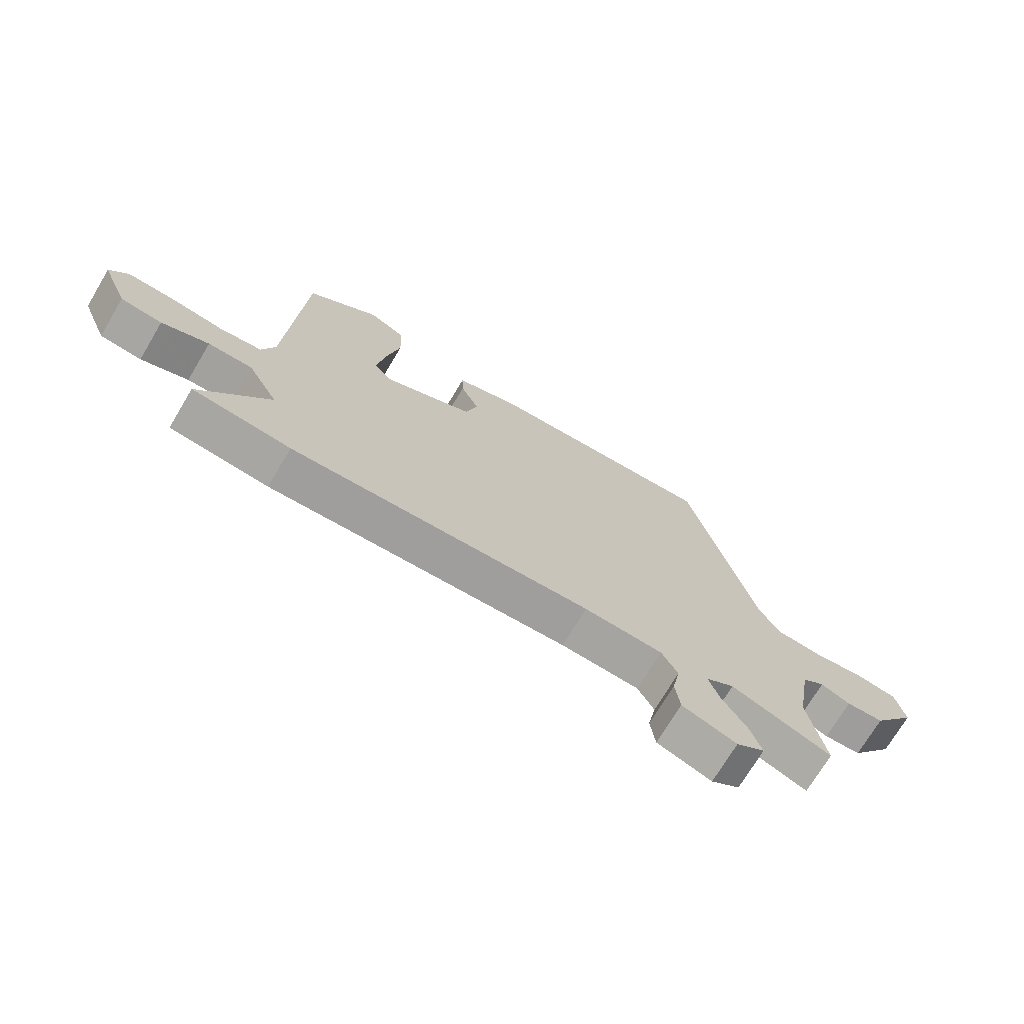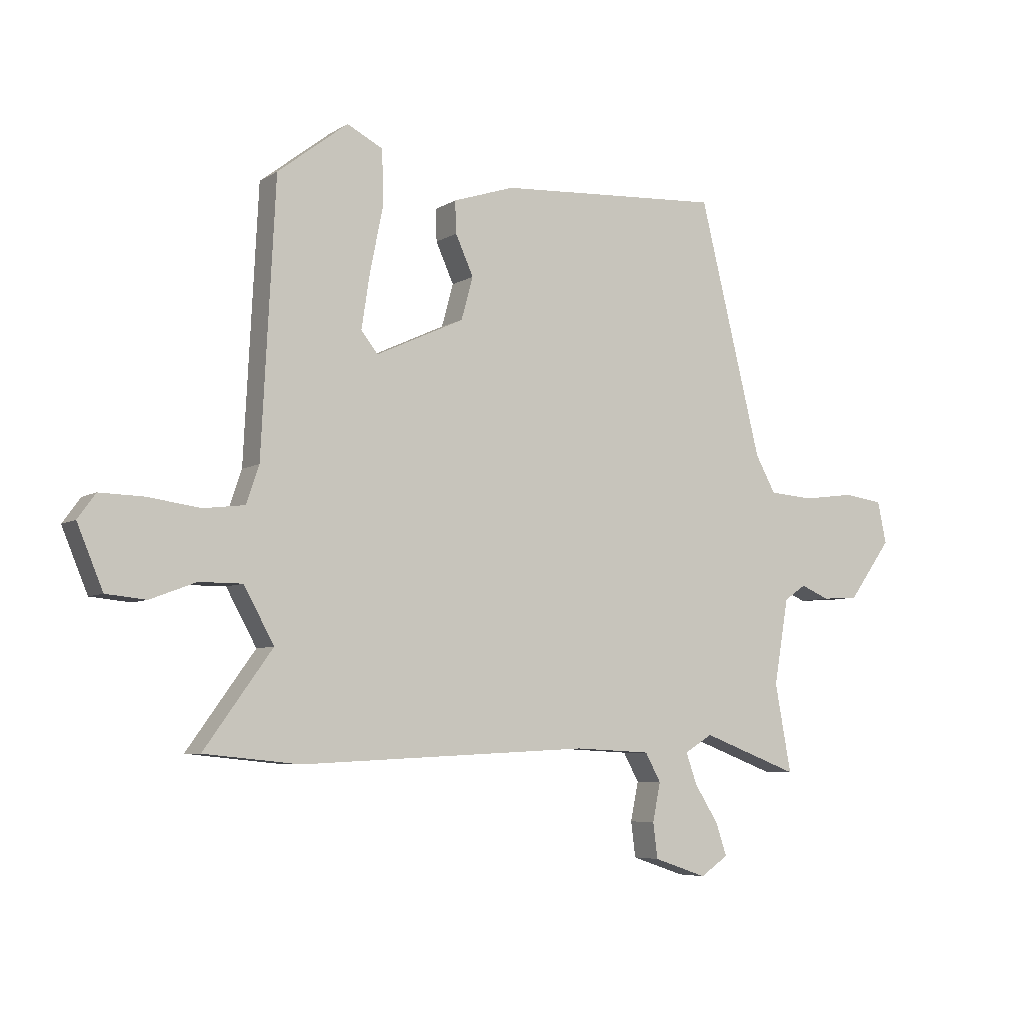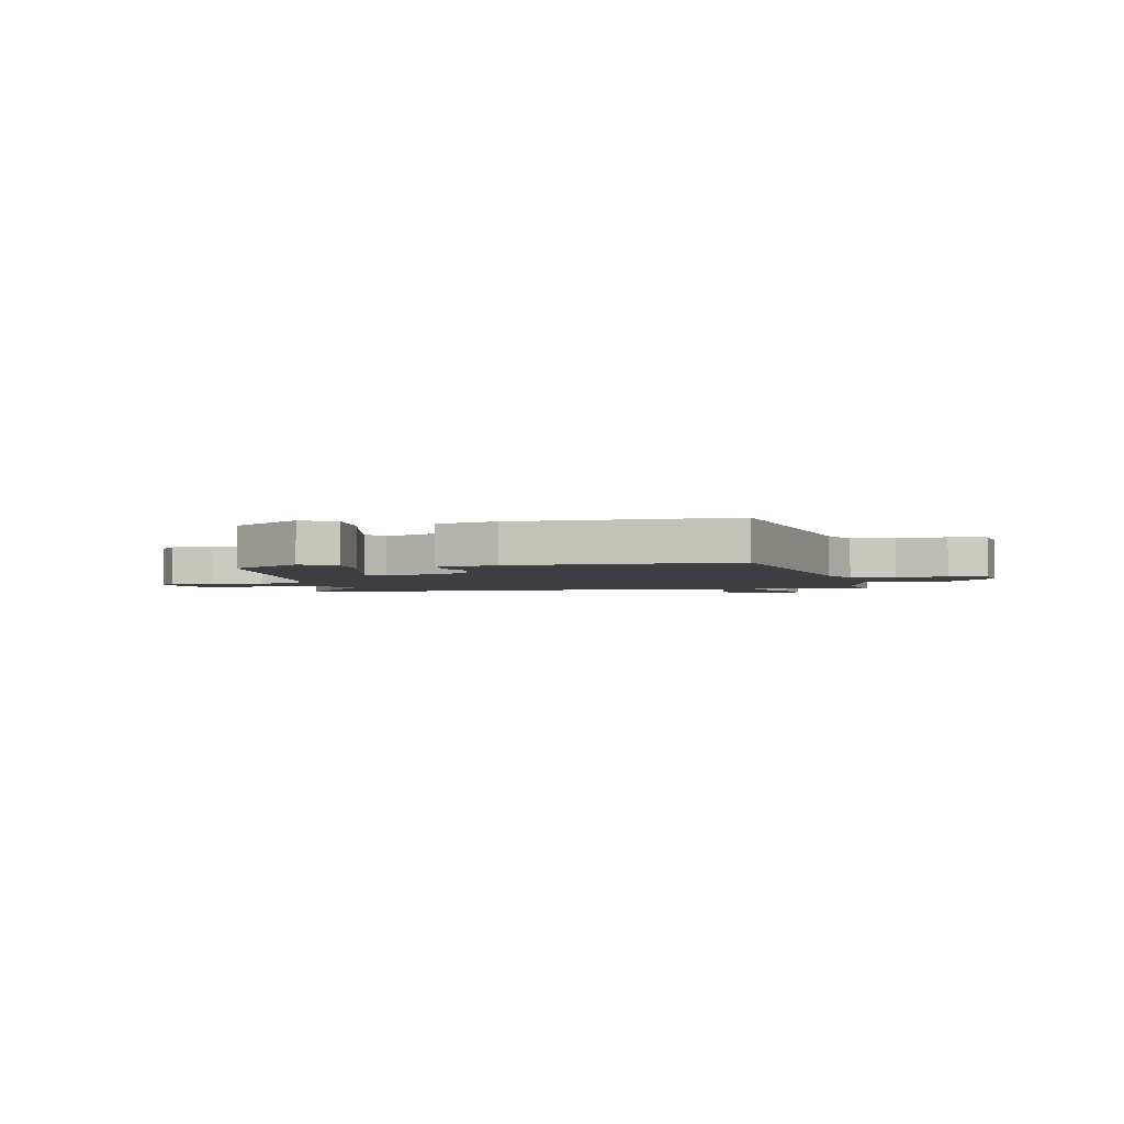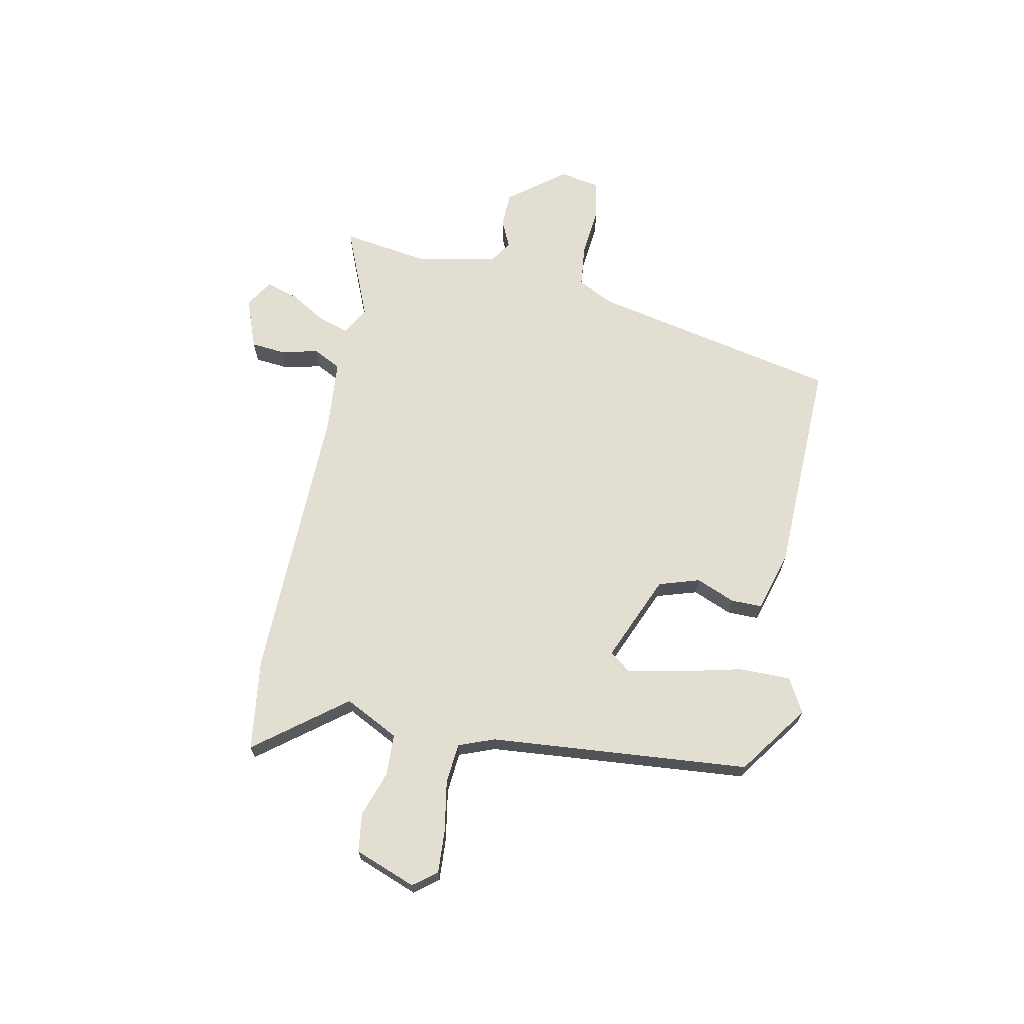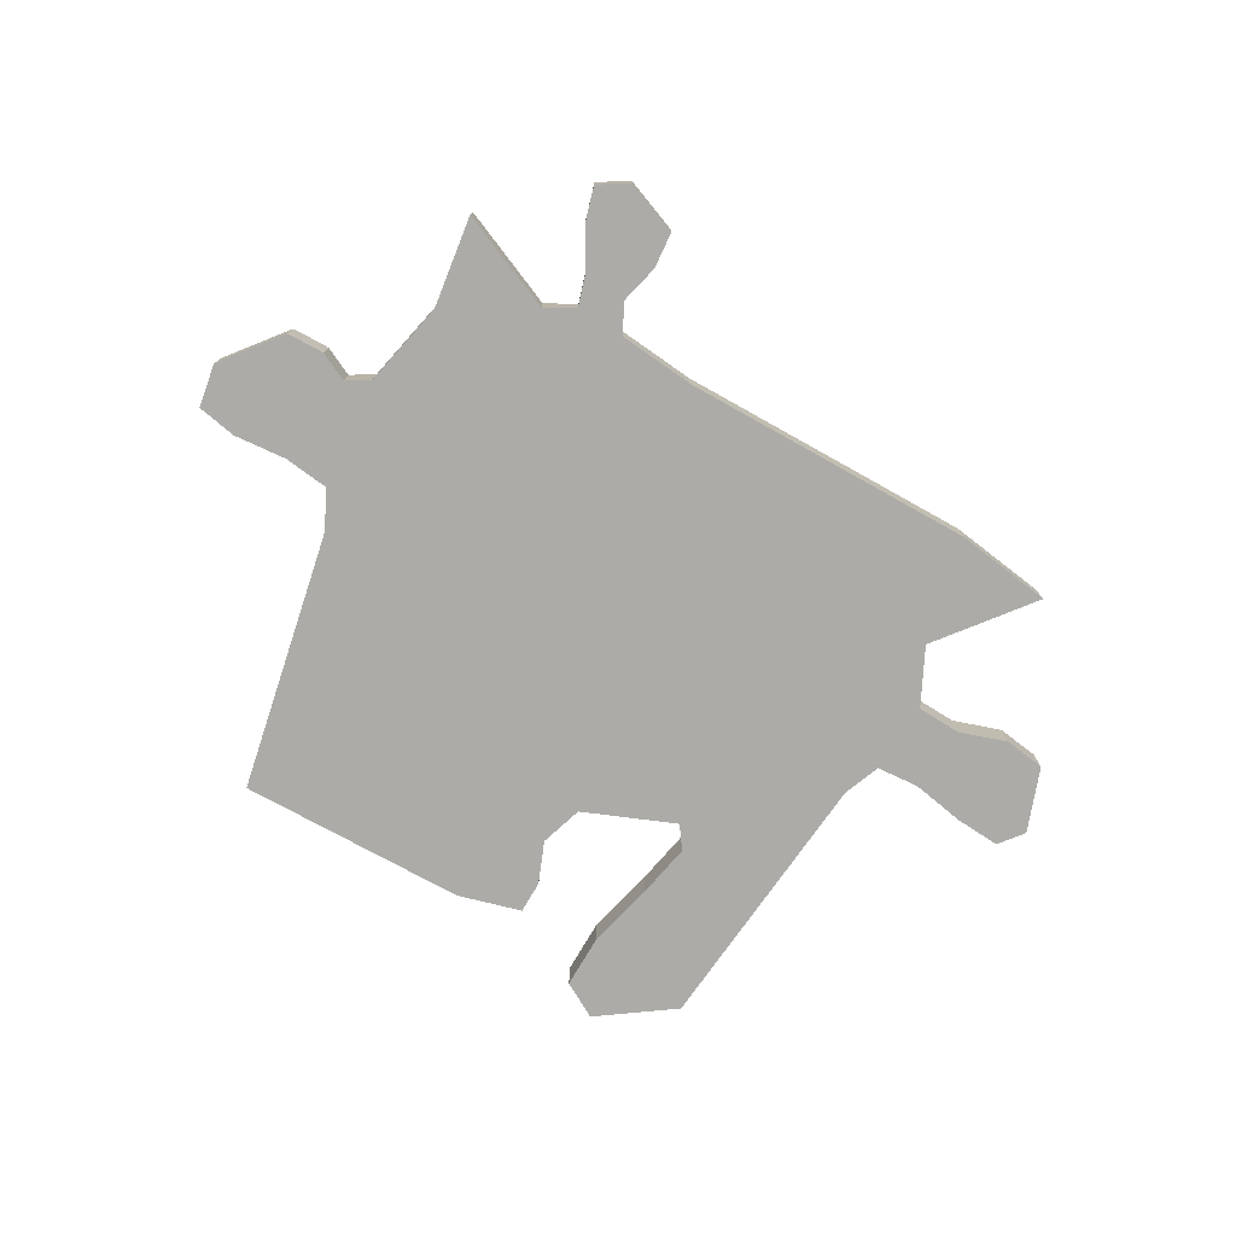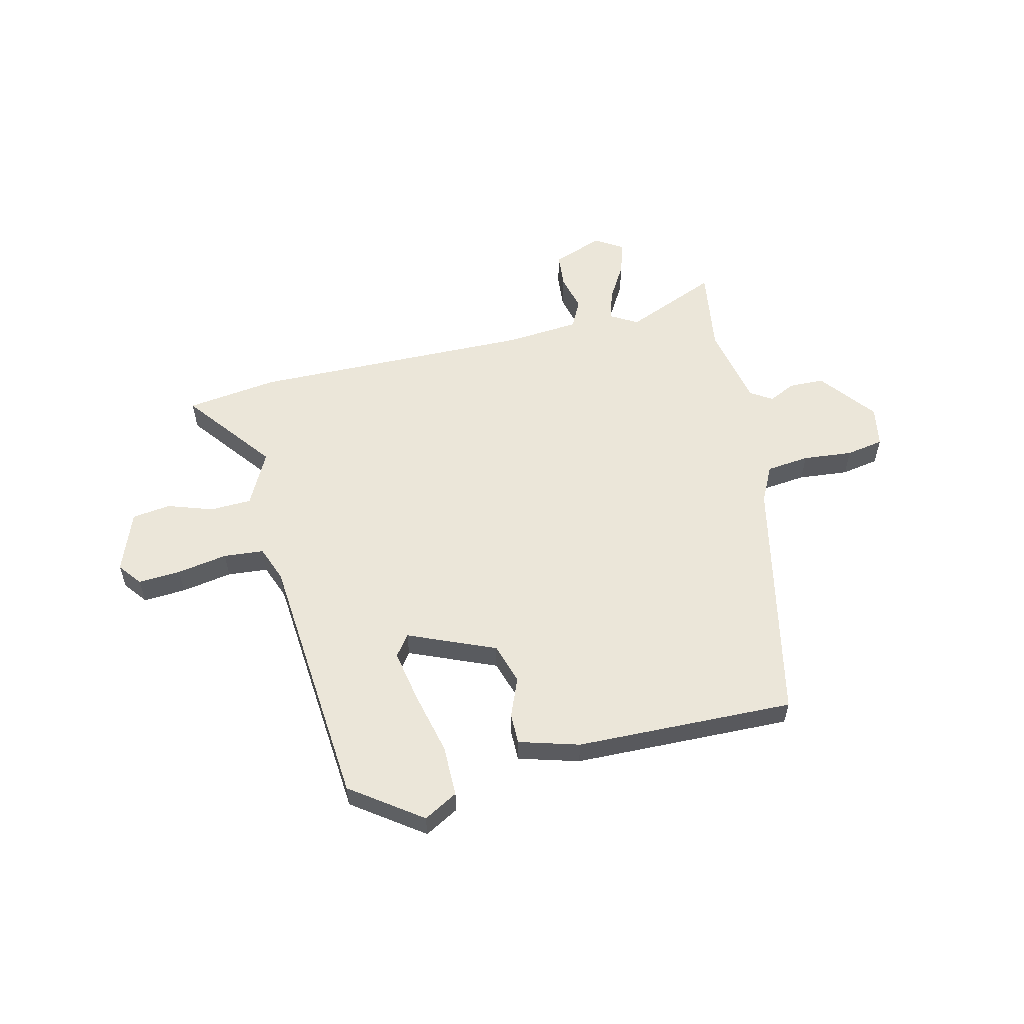
<metadata>
{"format":"obj","ext":"obj","renderer":"f3d","projection":"perspective","resolution":1024,"background":"white","views":[{"elev":-72.1,"azim":-30.8,"up":"+Z"},{"elev":-6.1,"azim":-30.1,"up":"+Z"},{"elev":-3.1,"azim":8.3,"up":"+Y"},{"elev":67.6,"azim":-80.5,"up":"+Y"},{"elev":-76.3,"azim":147.9,"up":"+Y"},{"elev":56.6,"azim":-15.4,"up":"+Y"}]}
</metadata>
<code>
v 0.362 0.07 0.502
v 0.474 0.07 0.048
v 0.51 0.07 -0.018
v 0.59 0.07 -0.024
v 0.682 0.07 -0.012
v 0.752 0.07 -0.022
v 0.768 0.07 -0.097
v 0.691 0.07 -0.203
v 0.626 0.07 -0.207
v 0.575 0.07 -0.185
v 0.536 0.07 -0.212
v 0.51 0.07 -0.365
v 0.539 0.07 -0.523
v 0.364 0.07 -0.457
v 0.314 0.07 -0.488
v 0.334 0.07 -0.544
v 0.376 0.07 -0.61
v 0.396 0.07 -0.669
v 0.346 0.07 -0.703
v 0.251 0.07 -0.671
v 0.243 0.07 -0.608
v 0.257 0.07 -0.539
v 0.229 0.07 -0.488
v 0.093 0.07 -0.481
v -0.427 0.07 -0.507
v -0.598 0.07 -0.49
v -0.476 0.07 -0.321
v -0.53 0.07 -0.223
v -0.607 0.07 -0.223
v -0.689 0.07 -0.254
v -0.761 0.07 -0.247
v -0.807 0.07 -0.136
v -0.775 0.07 -0.092
v -0.696 0.07 -0.094
v -0.602 0.07 -0.107
v -0.528 0.07 -0.098
v -0.505 0.07 -0.031
v -0.48 0.07 0.449
v -0.354 0.07 0.546
v -0.29 0.07 0.513
v -0.287 0.07 0.418
v -0.311 0.07 0.301
v -0.326 0.07 0.203
v -0.296 0.07 0.165
v -0.138 0.07 0.238
v -0.117 0.07 0.314
v -0.149 0.07 0.385
v -0.151 0.07 0.442
v -0.041 0.07 0.478
v 0.362 0 0.502
v 0.474 0 0.048
v 0.51 0 -0.018
v 0.59 0 -0.024
v 0.682 0 -0.012
v 0.752 0 -0.022
v 0.768 0 -0.097
v 0.691 0 -0.203
v 0.626 0 -0.207
v 0.575 0 -0.185
v 0.536 0 -0.212
v 0.51 0 -0.365
v 0.539 0 -0.523
v 0.364 0 -0.457
v 0.314 0 -0.488
v 0.334 0 -0.544
v 0.376 0 -0.61
v 0.396 0 -0.669
v 0.346 0 -0.703
v 0.251 0 -0.671
v 0.243 0 -0.608
v 0.257 0 -0.539
v 0.229 0 -0.488
v 0.093 0 -0.481
v -0.427 0 -0.507
v -0.598 0 -0.49
v -0.476 0 -0.321
v -0.53 0 -0.223
v -0.607 0 -0.223
v -0.689 0 -0.254
v -0.761 0 -0.247
v -0.807 0 -0.136
v -0.775 0 -0.092
v -0.696 0 -0.094
v -0.602 0 -0.107
v -0.528 0 -0.098
v -0.505 0 -0.031
v -0.48 0 0.449
v -0.354 0 0.546
v -0.29 0 0.513
v -0.287 0 0.418
v -0.311 0 0.301
v -0.326 0 0.203
v -0.296 0 0.165
v -0.138 0 0.238
v -0.117 0 0.314
v -0.149 0 0.385
v -0.151 0 0.442
v -0.041 0 0.478
f 46 47 48 49
f 45 46 49 1
f 39 40 41 42
f 37 38 39 42
f 36 37 42 43
f 32 33 34 35
f 32 35 36
f 29 30 31 32
f 28 29 32 36
f 27 28 36 43
f 24 25 26 27
f 23 24 27
f 19 20 21 22
f 17 18 19 22
f 16 17 22 23
f 15 16 23
f 14 15 23 27
f 12 13 14
f 11 12 14 27
f 7 8 9 10
f 5 6 7 10
f 4 5 10 11
f 3 4 11 27
f 45 1 2
f 44 45 2 3
f 27 43 44
f 3 27 44
f 98 97 96 95
f 50 98 95 94
f 91 90 89 88
f 91 88 87 86
f 92 91 86 85
f 84 83 82 81
f 85 84 81
f 81 80 79 78
f 85 81 78 77
f 92 85 77 76
f 76 75 74 73
f 76 73 72
f 71 70 69 68
f 71 68 67 66
f 72 71 66 65
f 72 65 64
f 76 72 64 63
f 63 62 61
f 76 63 61 60
f 59 58 57 56
f 59 56 55 54
f 60 59 54 53
f 76 60 53 52
f 51 50 94
f 52 51 94 93
f 93 92 76
f 93 76 52
f 1 50 51 2
f 2 51 52 3
f 3 52 53 4
f 4 53 54 5
f 5 54 55 6
f 6 55 56 7
f 7 56 57 8
f 8 57 58 9
f 9 58 59 10
f 10 59 60 11
f 11 60 61 12
f 12 61 62 13
f 13 62 63 14
f 14 63 64 15
f 15 64 65 16
f 16 65 66 17
f 17 66 67 18
f 18 67 68 19
f 19 68 69 20
f 20 69 70 21
f 21 70 71 22
f 22 71 72 23
f 23 72 73 24
f 24 73 74 25
f 25 74 75 26
f 26 75 76 27
f 27 76 77 28
f 28 77 78 29
f 29 78 79 30
f 30 79 80 31
f 31 80 81 32
f 32 81 82 33
f 33 82 83 34
f 34 83 84 35
f 35 84 85 36
f 36 85 86 37
f 37 86 87 38
f 38 87 88 39
f 39 88 89 40
f 40 89 90 41
f 41 90 91 42
f 42 91 92 43
f 43 92 93 44
f 44 93 94 45
f 45 94 95 46
f 46 95 96 47
f 47 96 97 48
f 48 97 98 49
f 49 98 50 1

</code>
